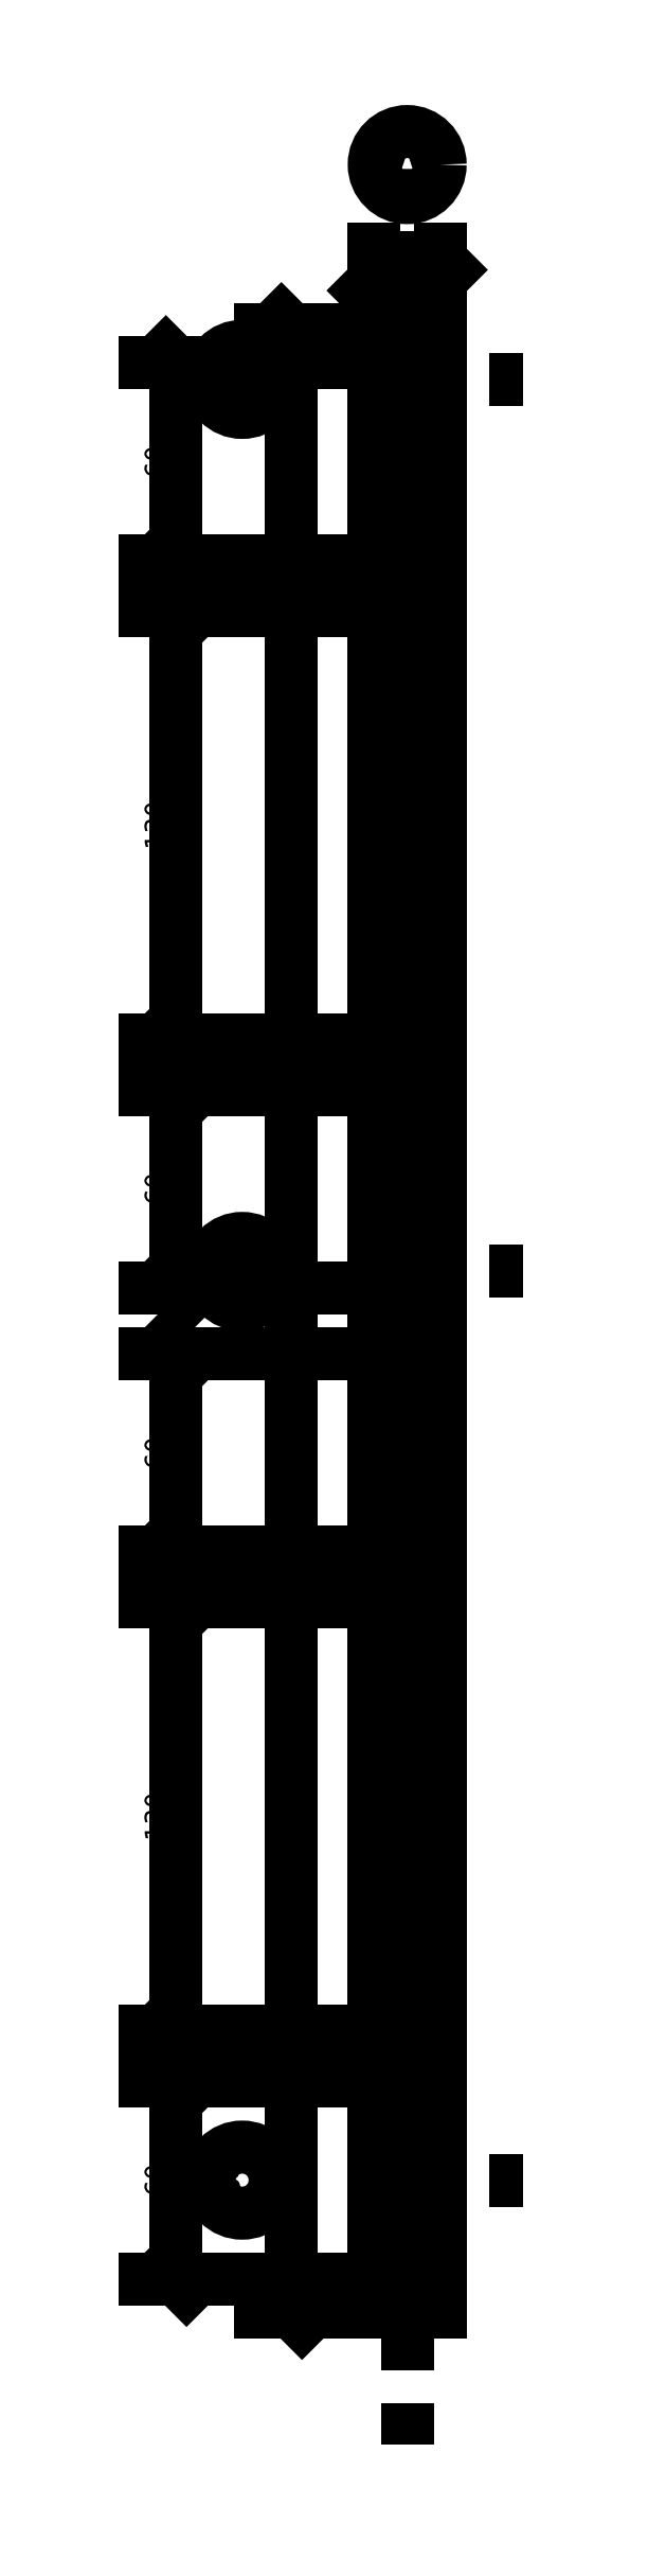
<metadata>
{"format":"dxf","ext":"dxf","renderer":"ezdxf+matplotlib","layout":"modelspace","background":"white","min_lineweight":24,"dpi":150}
</metadata>
<code>
0
SECTION
2
ENTITIES
0
LINE
8
0
10
2.2
20
3
30
0
11
2.2
21
9
31
0
0
LINE
8
0
10
2
20
3
30
0
11
2
21
9
31
0
0
LINE
8
0
10
2
20
3
30
0
11
2.2
21
3
31
0
0
LINE
8
0
10
2
20
9
30
0
11
2.2
21
9
31
0
0
DIMENSION
8
0
280
0
2
*D1
3
EZ_M_25_H25_CM
10
2
20
9.15
30
0
11
2.1
21
9.206
31
0
70
32
71
5
1
<>
13
2
23
9
33
0
14
2.2
24
9
34
0
50
0
0
DIMENSION
8
0
280
0
2
*D2
3
EZ_M_25_H25_CM
10
1.75
20
3
30
0
11
1.694
21
6
31
0
70
32
71
5
1
<>
13
2
23
3
33
0
14
2
24
9
34
0
50
90
0
LWPOLYLINE
8
0
90
5
70
0
10
2
20
3.2
10
2.2
20
3.2
10
2.2
20
3.6
10
2
20
3.6
10
2
20
3.2
0
HATCH
8
0
10
0
20
0
30
0
210
0
220
0
230
1
2
ANSI31
70
0
71
0
91
1
92
3
72
0
73
1
93
4
10
2
20
3.2
10
2.2
20
3.2
10
2.2
20
3.6
10
2
20
3.6
97
0
75
1
76
1
52
0
41
0.01
77
0
78
1
53
45
43
0
44
0
45
-0.02245
46
0.02245
79
0
98
0
0
LINE
8
0
10
1.7
20
3.4
30
0
11
2.5
21
3.4
31
0
0
CIRCLE
8
0
10
1.6
20
3.4
30
0
40
0.1
0
TEXT
8
0
10
1.6
20
3.4
30
0
40
0.1
1
B1
72
1
11
1.6
21
3.4
31
0
73
2
0
LWPOLYLINE
8
0
90
5
70
0
10
2
20
6
10
2.2
20
6
10
2.2
20
6.3
10
2
20
6.3
10
2
20
6
0
HATCH
8
0
10
0
20
0
30
0
210
0
220
0
230
1
2
ANSI31
70
0
71
0
91
1
92
3
72
0
73
1
93
4
10
2
20
6
10
2.2
20
6
10
2.2
20
6.3
10
2
20
6.3
97
0
75
1
76
1
52
0
41
0.01
77
0
78
1
53
45
43
0
44
0
45
-0.02245
46
0.02245
79
0
98
0
0
LINE
8
0
10
1.7
20
6.15
30
0
11
2.5
21
6.15
31
0
0
CIRCLE
8
0
10
1.6
20
6.15
30
0
40
0.1
0
TEXT
8
0
10
1.6
20
6.15
30
0
40
0.1
1
B2
72
1
11
1.6
21
6.15
31
0
73
2
0
LWPOLYLINE
8
0
90
5
70
0
10
2
20
8.7
10
2.2
20
8.7
10
2.2
20
9
10
2
20
9
10
2
20
8.7
0
HATCH
8
0
10
0
20
0
30
0
210
0
220
0
230
1
2
ANSI31
70
0
71
0
91
1
92
3
72
0
73
1
93
4
10
2
20
8.7
10
2.2
20
8.7
10
2.2
20
9
10
2
20
9
97
0
75
1
76
1
52
0
41
0.01
77
0
78
1
53
45
43
0
44
0
45
-0.02245
46
0.02245
79
0
98
0
0
LINE
8
0
10
1.7
20
8.85
30
0
11
2.5
21
8.85
31
0
0
CIRCLE
8
0
10
1.6
20
8.85
30
0
40
0.1
0
TEXT
8
0
10
1.6
20
8.85
30
0
40
0.1
1
B3
72
1
11
1.6
21
8.85
31
0
73
2
0
LINE
8
0
10
2.1
20
2.6
30
0
11
2.1
21
9.4
31
0
0
CIRCLE
8
0
10
2.1
20
9.5
30
0
40
0.1
0
TEXT
8
0
10
2.1
20
9.5
30
0
40
0.1
1
A
72
1
11
2.1
21
9.5
31
0
73
2
0
LINE
8
0
10
2.184
20
3.1
30
0
11
2.016
21
3.1
31
0
0
LINE
8
0
10
2.184
20
3.2
30
0
11
2.016
21
3.2
31
0
0
LINE
8
0
10
2.184
20
3.3
30
0
11
2.016
21
3.3
31
0
0
LINE
8
0
10
2.184
20
3.4
30
0
11
2.016
21
3.4
31
0
0
LINE
8
0
10
2.184
20
3.5
30
0
11
2.016
21
3.5
31
0
0
LINE
8
0
10
2.184
20
3.6
30
0
11
2.016
21
3.6
31
0
0
LINE
8
0
10
2.184
20
3.7
30
0
11
2.016
21
3.7
31
0
0
LINE
8
0
10
2.186
20
3.85
30
0
11
2.014
21
3.85
31
0
0
LINE
8
0
10
2.186
20
4.03
30
0
11
2.014
21
4.03
31
0
0
LINE
8
0
10
2.186
20
4.21
30
0
11
2.014
21
4.21
31
0
0
LINE
8
0
10
2.186
20
4.39
30
0
11
2.014
21
4.39
31
0
0
LINE
8
0
10
2.186
20
4.57
30
0
11
2.014
21
4.57
31
0
0
LINE
8
0
10
2.186
20
4.75
30
0
11
2.014
21
4.75
31
0
0
LINE
8
0
10
2.186
20
4.93
30
0
11
2.014
21
4.93
31
0
0
LINE
8
0
10
2.186
20
5.11
30
0
11
2.014
21
5.11
31
0
0
LINE
8
0
10
2.184
20
5.3
30
0
11
2.016
21
5.3
31
0
0
LINE
8
0
10
2.184
20
5.4
30
0
11
2.016
21
5.4
31
0
0
LINE
8
0
10
2.184
20
5.5
30
0
11
2.016
21
5.5
31
0
0
LINE
8
0
10
2.184
20
5.6
30
0
11
2.016
21
5.6
31
0
0
LINE
8
0
10
2.184
20
5.7
30
0
11
2.016
21
5.7
31
0
0
LINE
8
0
10
2.184
20
5.8
30
0
11
2.016
21
5.8
31
0
0
LINE
8
0
10
2.184
20
5.9
30
0
11
2.016
21
5.9
31
0
0
LINE
8
0
10
2.184
20
6.1
30
0
11
2.016
21
6.1
31
0
0
LINE
8
0
10
2.184
20
6.2
30
0
11
2.016
21
6.2
31
0
0
LINE
8
0
10
2.184
20
6.3
30
0
11
2.016
21
6.3
31
0
0
LINE
8
0
10
2.184
20
6.4
30
0
11
2.016
21
6.4
31
0
0
LINE
8
0
10
2.184
20
6.5
30
0
11
2.016
21
6.5
31
0
0
LINE
8
0
10
2.184
20
6.6
30
0
11
2.016
21
6.6
31
0
0
LINE
8
0
10
2.184
20
6.7
30
0
11
2.016
21
6.7
31
0
0
LINE
8
0
10
2.186
20
6.85
30
0
11
2.014
21
6.85
31
0
0
LINE
8
0
10
2.186
20
7.03
30
0
11
2.014
21
7.03
31
0
0
LINE
8
0
10
2.186
20
7.21
30
0
11
2.014
21
7.21
31
0
0
LINE
8
0
10
2.186
20
7.39
30
0
11
2.014
21
7.39
31
0
0
LINE
8
0
10
2.186
20
7.57
30
0
11
2.014
21
7.57
31
0
0
LINE
8
0
10
2.186
20
7.75
30
0
11
2.014
21
7.75
31
0
0
LINE
8
0
10
2.186
20
7.93
30
0
11
2.014
21
7.93
31
0
0
LINE
8
0
10
2.186
20
8.11
30
0
11
2.014
21
8.11
31
0
0
LINE
8
0
10
2.184
20
8.3
30
0
11
2.016
21
8.3
31
0
0
LINE
8
0
10
2.184
20
8.4
30
0
11
2.016
21
8.4
31
0
0
LINE
8
0
10
2.184
20
8.5
30
0
11
2.016
21
8.5
31
0
0
LINE
8
0
10
2.184
20
8.6
30
0
11
2.016
21
8.6
31
0
0
LINE
8
0
10
2.184
20
8.7
30
0
11
2.016
21
8.7
31
0
0
LINE
8
0
10
2.184
20
8.8
30
0
11
2.016
21
8.8
31
0
0
LINE
8
0
10
2.184
20
8.9
30
0
11
2.016
21
8.9
31
0
0
DIMENSION
8
0
280
0
2
*D3
3
EZ_M_25_H25_CM
10
1.4
20
3.1
30
0
11
1.344
21
3.4
31
0
70
32
71
5
1
<>
13
2
23
3.1
33
0
14
2
24
3.7
34
0
50
90
0
DIMENSION
8
0
280
0
2
*D4
3
EZ_M_25_H25_CM
10
1.4
20
3.85
30
0
11
1.344
21
4.5
31
0
70
32
71
5
1
<>
13
2
23
3.85
33
0
14
2
24
5.15
34
0
50
90
0
DIMENSION
8
0
280
0
2
*D5
3
EZ_M_25_H25_CM
10
1.4
20
5.3
30
0
11
1.344
21
5.6
31
0
70
32
71
5
1
<>
13
2
23
5.3
33
0
14
2
24
5.9
34
0
50
90
0
DIMENSION
8
0
280
0
2
*D6
3
EZ_M_25_H25_CM
10
1.4
20
6.1
30
0
11
1.344
21
6.4
31
0
70
32
71
5
1
<>
13
2
23
6.1
33
0
14
2
24
6.7
34
0
50
90
0
DIMENSION
8
0
280
0
2
*D7
3
EZ_M_25_H25_CM
10
1.4
20
6.85
30
0
11
1.344
21
7.5
31
0
70
32
71
5
1
<>
13
2
23
6.85
33
0
14
2
24
8.15
34
0
50
90
0
DIMENSION
8
0
280
0
2
*D8
3
EZ_M_25_H25_CM
10
1.4
20
8.3
30
0
11
1.344
21
8.6
31
0
70
32
71
5
1
<>
13
2
23
8.3
33
0
14
2
24
8.9
34
0
50
90
0
LINE
8
0
10
2.03
20
3.03
30
0
11
2.03
21
8.97
31
0
0
LINE
8
0
10
2.077
20
3.03
30
0
11
2.077
21
8.97
31
0
0
LINE
8
0
10
2.123
20
3.03
30
0
11
2.123
21
8.97
31
0
0
LINE
8
0
10
2.17
20
3.03
30
0
11
2.17
21
8.97
31
0
0
ENDSEC
0
EOF

</code>
